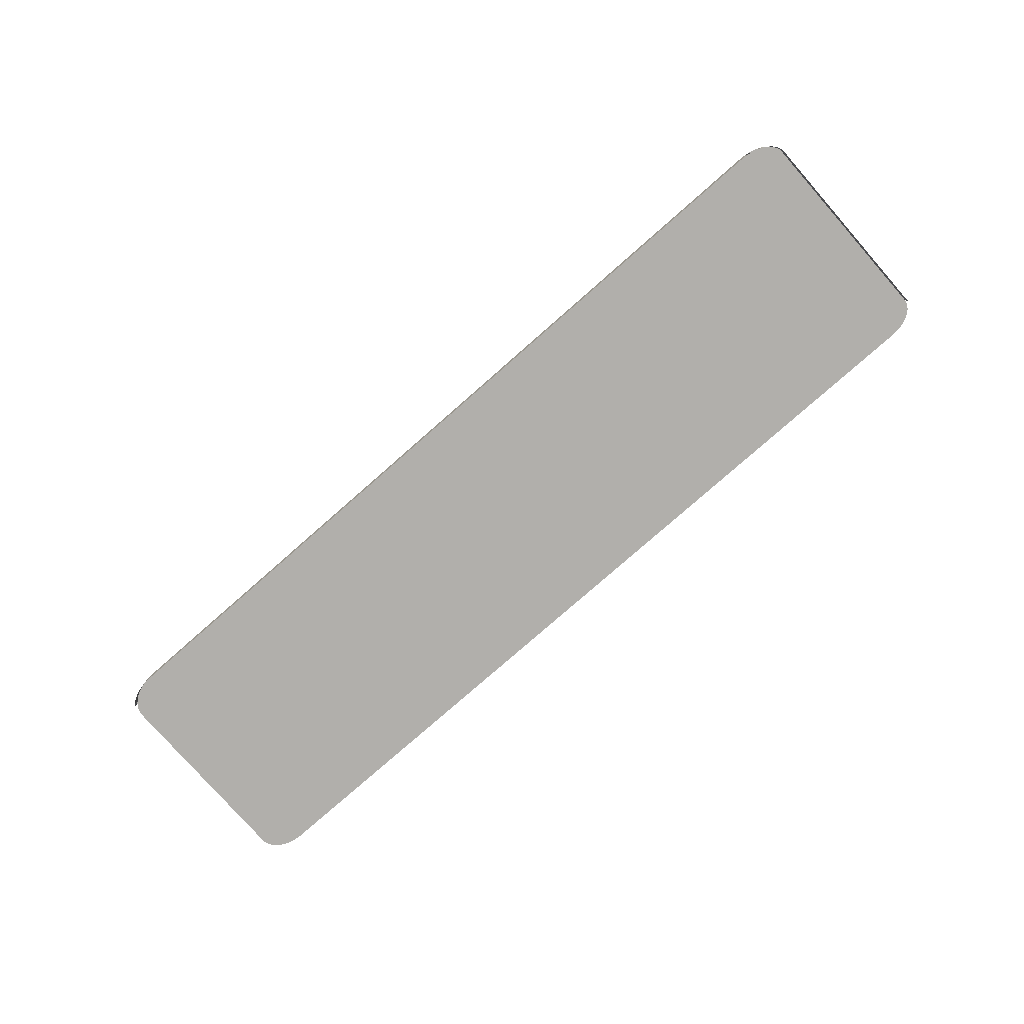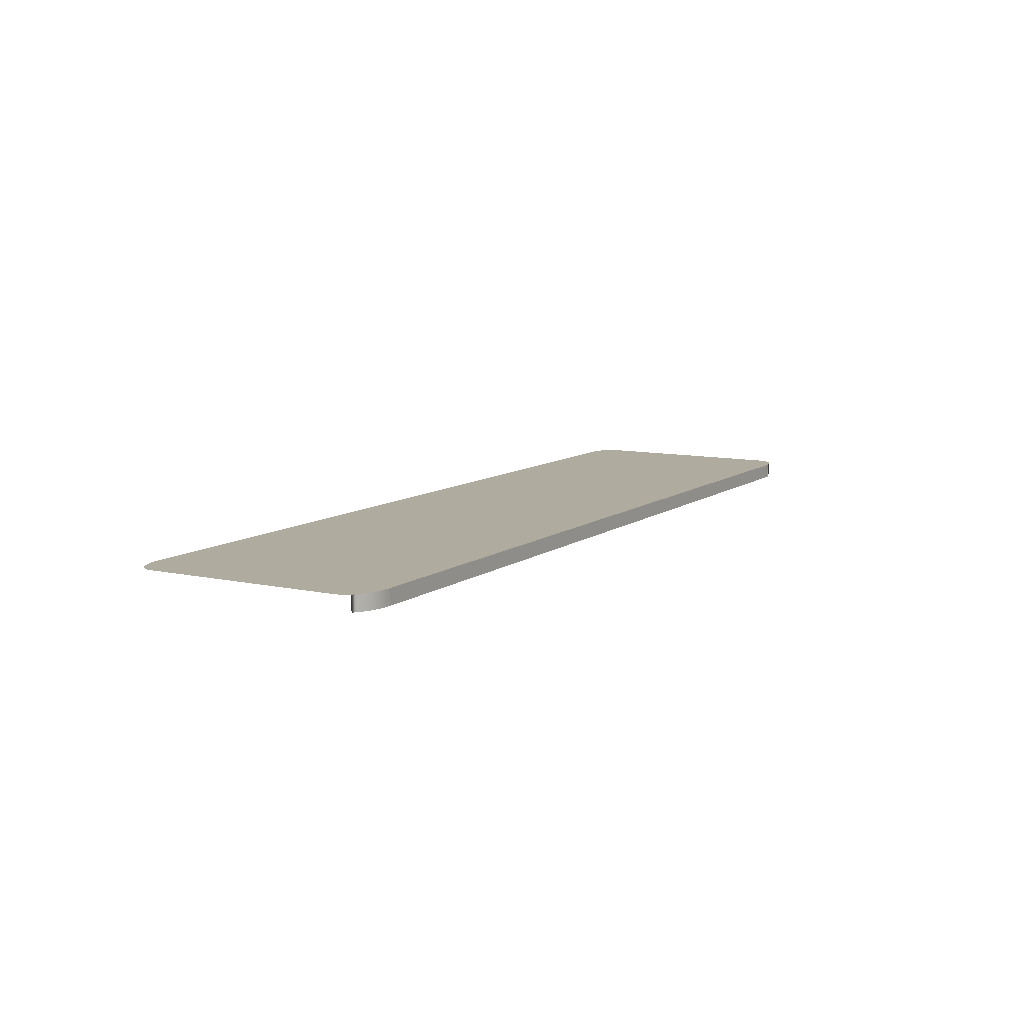
<metadata>
{"format":"obj","ext":"obj","renderer":"f3d","projection":"perspective","resolution":1024,"background":"white","views":[{"elev":-78.3,"azim":-138.7,"up":"+Z"},{"elev":9.6,"azim":119.9,"up":"+Z"}]}
</metadata>
<code>
o Group18/mesh122/mesh122-geometry/material_1#mesh122-geometry
v -0.5484 -0.2841 0.4145
v -0.5484 -0.327 0.4178
v -0.5484 -0.2841 0.4178
v -0.3476 -0.3269 0.4178
v -0.5484 -0.327 0.4178
v -0.5484 -0.2841 0.4178
v -0.5484 -0.327 0.4145
v -0.5484 -0.3277 0.4178
v -0.5484 -0.327 0.4178
v -0.3476 -0.3277 0.4178
v -0.5484 -0.3277 0.4178
v -0.5484 -0.327 0.4178
v -0.5484 -0.327 0.4178
v -0.5484 -0.2841 0.4145
v -0.5484 -0.327 0.4145
v -0.5484 -0.2841 0.4178
v -0.5484 -0.2829 0.4145
v -0.5484 -0.2841 0.4145
v -0.3476 -0.3277 0.4178
v -0.5484 -0.327 0.4178
v -0.3476 -0.3269 0.4178
v -0.3476 -0.3269 0.4178
v -0.5484 -0.2841 0.4178
v -0.3476 -0.2841 0.4178
v -0.5484 -0.3277 0.4178
v -0.5484 -0.327 0.4145
v -0.5484 -0.3277 0.4145
v -0.3479 -0.3284 0.4178
v -0.5484 -0.3277 0.4178
v -0.3476 -0.3277 0.4178
v -0.5484 -0.2829 0.4145
v -0.5484 -0.2841 0.4178
v -0.5484 -0.2829 0.4178
v -0.3476 -0.2841 0.4178
v -0.5484 -0.2841 0.4178
v -0.3476 -0.2833 0.4178
v -0.3476 -0.2833 0.4178
v -0.5484 -0.2841 0.4178
v -0.5484 -0.2829 0.4178
v -0.3479 -0.3284 0.4178
v -0.5483 -0.3284 0.4178
v -0.5484 -0.3277 0.4178
v -0.5484 -0.2829 0.4178
v -0.5483 -0.2825 0.4145
v -0.5484 -0.2829 0.4145
v -0.3476 -0.2833 0.4178
v -0.5484 -0.2829 0.4178
v -0.3479 -0.2826 0.4178
v -0.3479 -0.3284 0.4178
v -0.548 -0.3291 0.4178
v -0.5483 -0.3284 0.4178
v -0.5483 -0.2825 0.4145
v -0.5484 -0.2829 0.4178
v -0.5483 -0.2825 0.4178
v -0.3479 -0.2826 0.4178
v -0.5484 -0.2829 0.4178
v -0.5483 -0.2825 0.4178
v -0.3483 -0.3291 0.4178
v -0.5476 -0.3297 0.4178
v -0.548 -0.3291 0.4178
v -0.3483 -0.3291 0.4178
v -0.548 -0.3291 0.4178
v -0.3479 -0.3284 0.4178
v -0.5483 -0.2825 0.4178
v -0.548 -0.2818 0.4145
v -0.5483 -0.2825 0.4145
v -0.3479 -0.2826 0.4178
v -0.5483 -0.2825 0.4178
v -0.3483 -0.2818 0.4178
v -0.548 -0.2818 0.4145
v -0.5483 -0.2825 0.4178
v -0.548 -0.2818 0.4178
v -0.3483 -0.2818 0.4178
v -0.5483 -0.2825 0.4178
v -0.548 -0.2818 0.4178
v -0.3543 -0.332 0.4178
v -0.5426 -0.332 0.4178
v -0.3532 -0.3318 0.4178
v -0.3549 -0.3321 0.4178
v -0.5426 -0.332 0.4178
v -0.3543 -0.332 0.4178
v -0.3488 -0.3297 0.4178
v -0.547 -0.3302 0.4178
v -0.5476 -0.3297 0.4178
v -0.3488 -0.3297 0.4178
v -0.5476 -0.3297 0.4178
v -0.3483 -0.3291 0.4178
v -0.548 -0.2818 0.4178
v -0.5476 -0.2811 0.4145
v -0.548 -0.2818 0.4145
v -0.3483 -0.2818 0.4178
v -0.548 -0.2818 0.4178
v -0.3488 -0.2812 0.4178
v -0.3532 -0.3318 0.4178
v -0.5436 -0.3318 0.4178
v -0.3522 -0.3316 0.4178
v -0.3532 -0.3318 0.4178
v -0.5426 -0.332 0.4178
v -0.5436 -0.3318 0.4178
v -0.3568 -0.3321 0.4178
v -0.5426 -0.332 0.4178
v -0.3549 -0.3321 0.4178
v -0.3495 -0.3303 0.4178
v -0.5463 -0.3307 0.4178
v -0.547 -0.3302 0.4178
v -0.3495 -0.3303 0.4178
v -0.547 -0.3302 0.4178
v -0.3488 -0.3297 0.4178
v -0.5476 -0.2811 0.4145
v -0.548 -0.2818 0.4178
v -0.5476 -0.2811 0.4178
v -0.3488 -0.2812 0.4178
v -0.548 -0.2818 0.4178
v -0.5476 -0.2811 0.4178
v -0.3522 -0.3316 0.4178
v -0.5446 -0.3315 0.4178
v -0.3512 -0.3312 0.4178
v -0.3522 -0.3316 0.4178
v -0.5436 -0.3318 0.4178
v -0.5446 -0.3315 0.4178
v -0.5403 -0.3321 0.4178
v -0.5426 -0.332 0.4178
v -0.3568 -0.3321 0.4178
v -0.5426 -0.332 0.4178
v -0.5403 -0.3321 0.4178
v -0.5415 -0.3321 0.4178
v -0.3503 -0.3308 0.4178
v -0.5455 -0.3312 0.4178
v -0.5463 -0.3307 0.4178
v -0.3503 -0.3308 0.4178
v -0.5463 -0.3307 0.4178
v -0.3495 -0.3303 0.4178
v -0.5476 -0.2811 0.4178
v -0.5471 -0.2805 0.4145
v -0.5476 -0.2811 0.4145
v -0.3488 -0.2812 0.4178
v -0.5476 -0.2811 0.4178
v -0.3495 -0.2805 0.4178
v -0.3495 -0.2805 0.4145
v -0.3488 -0.2812 0.4178
v -0.3488 -0.2812 0.4145
v -0.5471 -0.2805 0.4145
v -0.5476 -0.2811 0.4178
v -0.5471 -0.2805 0.4178
v -0.3495 -0.2805 0.4178
v -0.5476 -0.2811 0.4178
v -0.5471 -0.2805 0.4178
v -0.3512 -0.3312 0.4178
v -0.5455 -0.3312 0.4178
v -0.3503 -0.3308 0.4178
v -0.3512 -0.3312 0.4178
v -0.5446 -0.3315 0.4178
v -0.5455 -0.3312 0.4178
v -0.3488 -0.2812 0.4178
v -0.3495 -0.2805 0.4145
v -0.3495 -0.2805 0.4178
v -0.5464 -0.28 0.4178
v -0.5471 -0.2805 0.4145
v -0.5471 -0.2805 0.4178
v -0.3495 -0.2805 0.4178
v -0.5471 -0.2805 0.4178
v -0.3503 -0.28 0.4178
v -0.5471 -0.2805 0.4145
v -0.5464 -0.28 0.4178
v -0.5464 -0.28 0.4145
v -0.3503 -0.28 0.4145
v -0.3495 -0.2805 0.4178
v -0.3495 -0.2805 0.4145
v -0.3503 -0.28 0.4178
v -0.5471 -0.2805 0.4178
v -0.5464 -0.28 0.4178
v -0.3495 -0.2805 0.4178
v -0.3503 -0.28 0.4145
v -0.3503 -0.28 0.4178
v -0.5464 -0.28 0.4145
v -0.5455 -0.2795 0.4178
v -0.5455 -0.2795 0.4145
v -0.5455 -0.2795 0.4178
v -0.5464 -0.28 0.4145
v -0.5464 -0.28 0.4178
v -0.3503 -0.28 0.4178
v -0.5464 -0.28 0.4178
v -0.5455 -0.2795 0.4178
v -0.3512 -0.2794 0.4145
v -0.3503 -0.28 0.4178
v -0.3503 -0.28 0.4145
v -0.5446 -0.279 0.4178
v -0.5455 -0.2795 0.4145
v -0.5455 -0.2795 0.4178
v -0.3512 -0.2794 0.4178
v -0.5455 -0.2795 0.4178
v -0.5446 -0.279 0.4178
v -0.3503 -0.28 0.4178
v -0.3512 -0.2794 0.4145
v -0.3512 -0.2794 0.4178
v -0.3503 -0.28 0.4178
v -0.5455 -0.2795 0.4178
v -0.3512 -0.2794 0.4178
v -0.5455 -0.2795 0.4145
v -0.5446 -0.279 0.4178
v -0.5446 -0.279 0.4145
v -0.3512 -0.2794 0.4178
v -0.5446 -0.279 0.4178
v -0.3522 -0.279 0.4178
v -0.3522 -0.279 0.4178
v -0.5446 -0.279 0.4178
v -0.5436 -0.2787 0.4178
v -0.3522 -0.279 0.4145
v -0.3512 -0.2794 0.4178
v -0.3512 -0.2794 0.4145
v -0.3533 -0.2787 0.4178
v -0.5436 -0.2787 0.4178
v -0.5425 -0.2784 0.4178
v -0.3512 -0.2794 0.4178
v -0.3522 -0.279 0.4145
v -0.3522 -0.279 0.4178
v -0.3522 -0.279 0.4178
v -0.5436 -0.2787 0.4178
v -0.3533 -0.2787 0.4178
v -0.5414 -0.2783 0.4178
v -0.5425 -0.2784 0.4145
v -0.5425 -0.2784 0.4178
v -0.3533 -0.2787 0.4178
v -0.5425 -0.2784 0.4178
v -0.3544 -0.2784 0.4178
v -0.3544 -0.2784 0.4178
v -0.5425 -0.2784 0.4178
v -0.5414 -0.2783 0.4178
v -0.3533 -0.2787 0.4145
v -0.3522 -0.279 0.4178
v -0.3522 -0.279 0.4145
v -0.3522 -0.279 0.4178
v -0.3533 -0.2787 0.4145
v -0.3533 -0.2787 0.4178
v -0.5425 -0.2784 0.4145
v -0.5414 -0.2783 0.4178
v -0.5414 -0.2783 0.4145
v -0.3533 -0.2787 0.4178
v -0.3544 -0.2784 0.4145
v -0.3544 -0.2784 0.4178
v -0.3544 -0.2784 0.4178
v -0.5414 -0.2783 0.4178
v -0.3556 -0.2783 0.4178
v -0.5402 -0.2782 0.4178
v -0.5414 -0.2783 0.4145
v -0.5414 -0.2783 0.4178
v -0.3556 -0.2783 0.4178
v -0.5414 -0.2783 0.4178
v -0.5402 -0.2782 0.4178
v -0.3544 -0.2784 0.4145
v -0.3533 -0.2787 0.4178
v -0.3533 -0.2787 0.4145
v -0.3556 -0.2783 0.4178
v -0.3569 -0.2782 0.4145
v -0.3569 -0.2782 0.4178
v -0.3556 -0.2783 0.4178
v -0.5402 -0.2782 0.4178
v -0.3569 -0.2782 0.4178
v -0.3569 -0.2782 0.4178
v -0.5402 -0.2782 0.4145
v -0.5402 -0.2782 0.4178
v -0.5414 -0.2783 0.4145
v -0.5402 -0.2782 0.4178
v -0.5402 -0.2782 0.4145
v -0.3556 -0.2783 0.4145
v -0.3544 -0.2784 0.4178
v -0.3544 -0.2784 0.4145
v -0.3544 -0.2784 0.4178
v -0.3556 -0.2783 0.4145
v -0.3556 -0.2783 0.4178
v -0.3569 -0.2782 0.4145
v -0.3556 -0.2783 0.4178
v -0.3556 -0.2783 0.4145
v -0.5402 -0.2782 0.4145
v -0.3569 -0.2782 0.4178
v -0.3569 -0.2782 0.4145
v -0.5484 -0.2841 0.4178
v -0.5484 -0.327 0.4178
v -0.5484 -0.2841 0.4145
v -0.5484 -0.2841 0.4178
v -0.5484 -0.327 0.4178
v -0.3476 -0.3269 0.4178
v -0.5484 -0.327 0.4178
v -0.5484 -0.3277 0.4178
v -0.5484 -0.327 0.4145
v -0.5484 -0.327 0.4178
v -0.5484 -0.3277 0.4178
v -0.3476 -0.3277 0.4178
v -0.5484 -0.327 0.4145
v -0.5484 -0.2841 0.4145
v -0.5484 -0.327 0.4178
v -0.5484 -0.2841 0.4145
v -0.5484 -0.2829 0.4145
v -0.5484 -0.2841 0.4178
v -0.3476 -0.3269 0.4178
v -0.5484 -0.327 0.4178
v -0.3476 -0.3277 0.4178
v -0.3476 -0.2841 0.4178
v -0.5484 -0.2841 0.4178
v -0.3476 -0.3269 0.4178
v -0.5484 -0.3277 0.4145
v -0.5484 -0.327 0.4145
v -0.5484 -0.3277 0.4178
v -0.3476 -0.3277 0.4178
v -0.5484 -0.3277 0.4178
v -0.3479 -0.3284 0.4178
v -0.5484 -0.2829 0.4178
v -0.5484 -0.2841 0.4178
v -0.5484 -0.2829 0.4145
v -0.3476 -0.2833 0.4178
v -0.5484 -0.2841 0.4178
v -0.3476 -0.2841 0.4178
v -0.5484 -0.2829 0.4178
v -0.5484 -0.2841 0.4178
v -0.3476 -0.2833 0.4178
v -0.5484 -0.3277 0.4178
v -0.5483 -0.3284 0.4178
v -0.3479 -0.3284 0.4178
v -0.5484 -0.2829 0.4145
v -0.5483 -0.2825 0.4145
v -0.5484 -0.2829 0.4178
v -0.3479 -0.2826 0.4178
v -0.5484 -0.2829 0.4178
v -0.3476 -0.2833 0.4178
v -0.5483 -0.3284 0.4178
v -0.548 -0.3291 0.4178
v -0.3479 -0.3284 0.4178
v -0.5483 -0.2825 0.4178
v -0.5484 -0.2829 0.4178
v -0.5483 -0.2825 0.4145
v -0.5483 -0.2825 0.4178
v -0.5484 -0.2829 0.4178
v -0.3479 -0.2826 0.4178
v -0.548 -0.3291 0.4178
v -0.5476 -0.3297 0.4178
v -0.3483 -0.3291 0.4178
v -0.3479 -0.3284 0.4178
v -0.548 -0.3291 0.4178
v -0.3483 -0.3291 0.4178
v -0.5483 -0.2825 0.4145
v -0.548 -0.2818 0.4145
v -0.5483 -0.2825 0.4178
v -0.3483 -0.2818 0.4178
v -0.5483 -0.2825 0.4178
v -0.3479 -0.2826 0.4178
v -0.548 -0.2818 0.4178
v -0.5483 -0.2825 0.4178
v -0.548 -0.2818 0.4145
v -0.548 -0.2818 0.4178
v -0.5483 -0.2825 0.4178
v -0.3483 -0.2818 0.4178
v -0.3532 -0.3318 0.4178
v -0.5426 -0.332 0.4178
v -0.3543 -0.332 0.4178
v -0.3543 -0.332 0.4178
v -0.5426 -0.332 0.4178
v -0.3549 -0.3321 0.4178
v -0.5476 -0.3297 0.4178
v -0.547 -0.3302 0.4178
v -0.3488 -0.3297 0.4178
v -0.3483 -0.3291 0.4178
v -0.5476 -0.3297 0.4178
v -0.3488 -0.3297 0.4178
v -0.548 -0.2818 0.4145
v -0.5476 -0.2811 0.4145
v -0.548 -0.2818 0.4178
v -0.3488 -0.2812 0.4178
v -0.548 -0.2818 0.4178
v -0.3483 -0.2818 0.4178
v -0.3522 -0.3316 0.4178
v -0.5436 -0.3318 0.4178
v -0.3532 -0.3318 0.4178
v -0.5436 -0.3318 0.4178
v -0.5426 -0.332 0.4178
v -0.3532 -0.3318 0.4178
v -0.3549 -0.3321 0.4178
v -0.5426 -0.332 0.4178
v -0.3568 -0.3321 0.4178
v -0.547 -0.3302 0.4178
v -0.5463 -0.3307 0.4178
v -0.3495 -0.3303 0.4178
v -0.3488 -0.3297 0.4178
v -0.547 -0.3302 0.4178
v -0.3495 -0.3303 0.4178
v -0.5476 -0.2811 0.4178
v -0.548 -0.2818 0.4178
v -0.5476 -0.2811 0.4145
v -0.5476 -0.2811 0.4178
v -0.548 -0.2818 0.4178
v -0.3488 -0.2812 0.4178
v -0.3512 -0.3312 0.4178
v -0.5446 -0.3315 0.4178
v -0.3522 -0.3316 0.4178
v -0.5446 -0.3315 0.4178
v -0.5436 -0.3318 0.4178
v -0.3522 -0.3316 0.4178
v -0.3568 -0.3321 0.4178
v -0.5426 -0.332 0.4178
v -0.5403 -0.3321 0.4178
v -0.5415 -0.3321 0.4178
v -0.5403 -0.3321 0.4178
v -0.5426 -0.332 0.4178
v -0.5463 -0.3307 0.4178
v -0.5455 -0.3312 0.4178
v -0.3503 -0.3308 0.4178
v -0.3495 -0.3303 0.4178
v -0.5463 -0.3307 0.4178
v -0.3503 -0.3308 0.4178
v -0.5476 -0.2811 0.4145
v -0.5471 -0.2805 0.4145
v -0.5476 -0.2811 0.4178
v -0.3495 -0.2805 0.4178
v -0.5476 -0.2811 0.4178
v -0.3488 -0.2812 0.4178
v -0.3488 -0.2812 0.4145
v -0.3488 -0.2812 0.4178
v -0.3495 -0.2805 0.4145
v -0.5471 -0.2805 0.4178
v -0.5476 -0.2811 0.4178
v -0.5471 -0.2805 0.4145
v -0.5471 -0.2805 0.4178
v -0.5476 -0.2811 0.4178
v -0.3495 -0.2805 0.4178
v -0.3503 -0.3308 0.4178
v -0.5455 -0.3312 0.4178
v -0.3512 -0.3312 0.4178
v -0.5455 -0.3312 0.4178
v -0.5446 -0.3315 0.4178
v -0.3512 -0.3312 0.4178
v -0.3495 -0.2805 0.4178
v -0.3495 -0.2805 0.4145
v -0.3488 -0.2812 0.4178
v -0.5471 -0.2805 0.4178
v -0.5471 -0.2805 0.4145
v -0.5464 -0.28 0.4178
v -0.3503 -0.28 0.4178
v -0.5471 -0.2805 0.4178
v -0.3495 -0.2805 0.4178
v -0.5464 -0.28 0.4145
v -0.5464 -0.28 0.4178
v -0.5471 -0.2805 0.4145
v -0.3495 -0.2805 0.4145
v -0.3495 -0.2805 0.4178
v -0.3503 -0.28 0.4145
v -0.5464 -0.28 0.4178
v -0.5471 -0.2805 0.4178
v -0.3503 -0.28 0.4178
v -0.3503 -0.28 0.4178
v -0.3503 -0.28 0.4145
v -0.3495 -0.2805 0.4178
v -0.5455 -0.2795 0.4145
v -0.5455 -0.2795 0.4178
v -0.5464 -0.28 0.4145
v -0.5464 -0.28 0.4178
v -0.5464 -0.28 0.4145
v -0.5455 -0.2795 0.4178
v -0.5455 -0.2795 0.4178
v -0.5464 -0.28 0.4178
v -0.3503 -0.28 0.4178
v -0.3503 -0.28 0.4145
v -0.3503 -0.28 0.4178
v -0.3512 -0.2794 0.4145
v -0.5455 -0.2795 0.4178
v -0.5455 -0.2795 0.4145
v -0.5446 -0.279 0.4178
v -0.5446 -0.279 0.4178
v -0.5455 -0.2795 0.4178
v -0.3512 -0.2794 0.4178
v -0.3512 -0.2794 0.4178
v -0.3512 -0.2794 0.4145
v -0.3503 -0.28 0.4178
v -0.3512 -0.2794 0.4178
v -0.5455 -0.2795 0.4178
v -0.3503 -0.28 0.4178
v -0.5446 -0.279 0.4145
v -0.5446 -0.279 0.4178
v -0.5455 -0.2795 0.4145
v -0.3522 -0.279 0.4178
v -0.5446 -0.279 0.4178
v -0.3512 -0.2794 0.4178
v -0.5436 -0.2787 0.4178
v -0.5446 -0.279 0.4178
v -0.3522 -0.279 0.4178
v -0.3512 -0.2794 0.4145
v -0.3512 -0.2794 0.4178
v -0.3522 -0.279 0.4145
v -0.5425 -0.2784 0.4178
v -0.5436 -0.2787 0.4178
v -0.3533 -0.2787 0.4178
v -0.3522 -0.279 0.4178
v -0.3522 -0.279 0.4145
v -0.3512 -0.2794 0.4178
v -0.3533 -0.2787 0.4178
v -0.5436 -0.2787 0.4178
v -0.3522 -0.279 0.4178
v -0.5425 -0.2784 0.4178
v -0.5425 -0.2784 0.4145
v -0.5414 -0.2783 0.4178
v -0.3544 -0.2784 0.4178
v -0.5425 -0.2784 0.4178
v -0.3533 -0.2787 0.4178
v -0.5414 -0.2783 0.4178
v -0.5425 -0.2784 0.4178
v -0.3544 -0.2784 0.4178
v -0.3522 -0.279 0.4145
v -0.3522 -0.279 0.4178
v -0.3533 -0.2787 0.4145
v -0.3533 -0.2787 0.4178
v -0.3533 -0.2787 0.4145
v -0.3522 -0.279 0.4178
v -0.5414 -0.2783 0.4145
v -0.5414 -0.2783 0.4178
v -0.5425 -0.2784 0.4145
v -0.3544 -0.2784 0.4178
v -0.3544 -0.2784 0.4145
v -0.3533 -0.2787 0.4178
v -0.3556 -0.2783 0.4178
v -0.5414 -0.2783 0.4178
v -0.3544 -0.2784 0.4178
v -0.5414 -0.2783 0.4178
v -0.5414 -0.2783 0.4145
v -0.5402 -0.2782 0.4178
v -0.5402 -0.2782 0.4178
v -0.5414 -0.2783 0.4178
v -0.3556 -0.2783 0.4178
v -0.3533 -0.2787 0.4145
v -0.3533 -0.2787 0.4178
v -0.3544 -0.2784 0.4145
v -0.3569 -0.2782 0.4178
v -0.3569 -0.2782 0.4145
v -0.3556 -0.2783 0.4178
v -0.3569 -0.2782 0.4178
v -0.5402 -0.2782 0.4178
v -0.3556 -0.2783 0.4178
v -0.5402 -0.2782 0.4178
v -0.5402 -0.2782 0.4145
v -0.3569 -0.2782 0.4178
v -0.5402 -0.2782 0.4145
v -0.5402 -0.2782 0.4178
v -0.5414 -0.2783 0.4145
v -0.3544 -0.2784 0.4145
v -0.3544 -0.2784 0.4178
v -0.3556 -0.2783 0.4145
v -0.3556 -0.2783 0.4178
v -0.3556 -0.2783 0.4145
v -0.3544 -0.2784 0.4178
v -0.3556 -0.2783 0.4145
v -0.3556 -0.2783 0.4178
v -0.3569 -0.2782 0.4145
v -0.3569 -0.2782 0.4145
v -0.3569 -0.2782 0.4178
v -0.5402 -0.2782 0.4145
f 1 2 3
f 4 5 6
f 7 8 9
f 10 11 12
f 13 14 15
f 16 17 18
f 19 20 21
f 22 23 24
f 25 26 27
f 28 29 30
f 31 32 33
f 34 35 36
f 37 38 39
f 40 41 42
f 43 44 45
f 46 47 48
f 49 50 51
f 52 53 54
f 55 56 57
f 58 59 60
f 61 62 63
f 64 65 66
f 67 68 69
f 70 71 72
f 73 74 75
f 76 77 78
f 79 80 81
f 82 83 84
f 85 86 87
f 88 89 90
f 91 92 93
f 94 95 96
f 97 98 99
f 100 101 102
f 103 104 105
f 106 107 108
f 109 110 111
f 112 113 114
f 115 116 117
f 118 119 120
f 121 122 123
f 124 125 126
f 127 128 129
f 130 131 132
f 133 134 135
f 136 137 138
f 139 140 141
f 142 143 144
f 145 146 147
f 148 149 150
f 151 152 153
f 154 155 156
f 157 158 159
f 160 161 162
f 163 164 165
f 166 167 168
f 169 170 171
f 172 173 174
f 175 176 177
f 178 179 180
f 181 182 183
f 184 185 186
f 187 188 189
f 190 191 192
f 193 194 195
f 196 197 198
f 199 200 201
f 202 203 204
f 205 206 207
f 208 209 210
f 211 212 213
f 214 215 216
f 217 218 219
f 220 221 222
f 223 224 225
f 226 227 228
f 229 230 231
f 232 233 234
f 235 236 237
f 238 239 240
f 241 242 243
f 244 245 246
f 247 248 249
f 250 251 252
f 253 254 255
f 256 257 258
f 259 260 261
f 262 263 264
f 265 266 267
f 268 269 270
f 271 272 273
f 274 275 276
f 277 278 279
f 280 281 282
f 283 284 285
f 286 287 288
f 289 290 291
f 292 293 294
f 295 296 297
f 298 299 300
f 301 302 303
f 304 305 306
f 307 308 309
f 310 311 312
f 313 314 315
f 316 317 318
f 319 320 321
f 322 323 324
f 325 326 327
f 328 329 330
f 331 332 333
f 334 335 336
f 337 338 339
f 340 341 342
f 343 344 345
f 346 347 348
f 349 350 351
f 352 353 354
f 355 356 357
f 358 359 360
f 361 362 363
f 364 365 366
f 367 368 369
f 370 371 372
f 373 374 375
f 376 377 378
f 379 380 381
f 382 383 384
f 385 386 387
f 388 389 390
f 391 392 393
f 394 395 396
f 397 398 399
f 400 401 402
f 403 404 405
f 406 407 408
f 409 410 411
f 412 413 414
f 415 416 417
f 418 419 420
f 421 422 423
f 424 425 426
f 427 428 429
f 430 431 432
f 433 434 435
f 436 437 438
f 439 440 441
f 442 443 444
f 445 446 447
f 448 449 450
f 451 452 453
f 454 455 456
f 457 458 459
f 460 461 462
f 463 464 465
f 466 467 468
f 469 470 471
f 472 473 474
f 475 476 477
f 478 479 480
f 481 482 483
f 484 485 486
f 487 488 489
f 490 491 492
f 493 494 495
f 496 497 498
f 499 500 501
f 502 503 504
f 505 506 507
f 508 509 510
f 511 512 513
f 514 515 516
f 517 518 519
f 520 521 522
f 523 524 525
f 526 527 528
f 529 530 531
f 532 533 534
f 535 536 537
f 538 539 540
f 541 542 543
f 544 545 546
f 547 548 549
f 550 551 552

</code>
